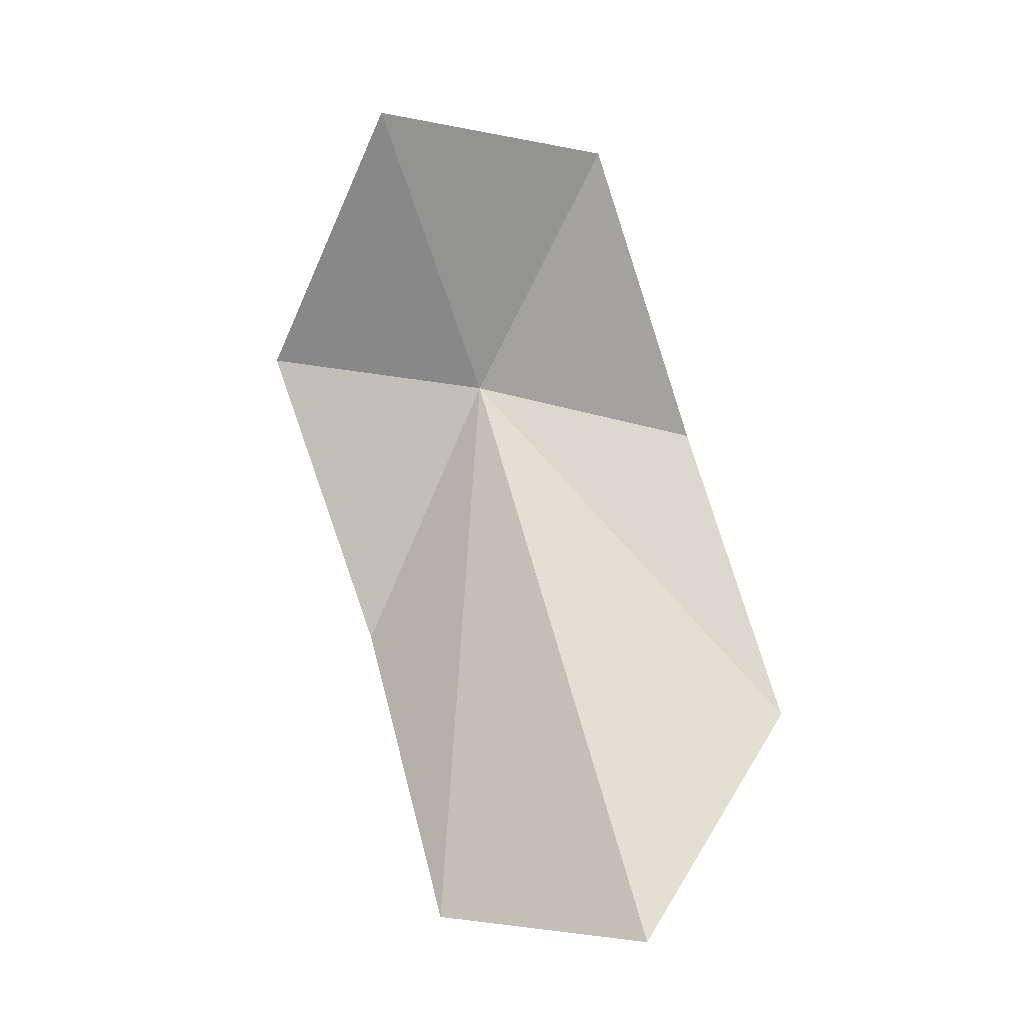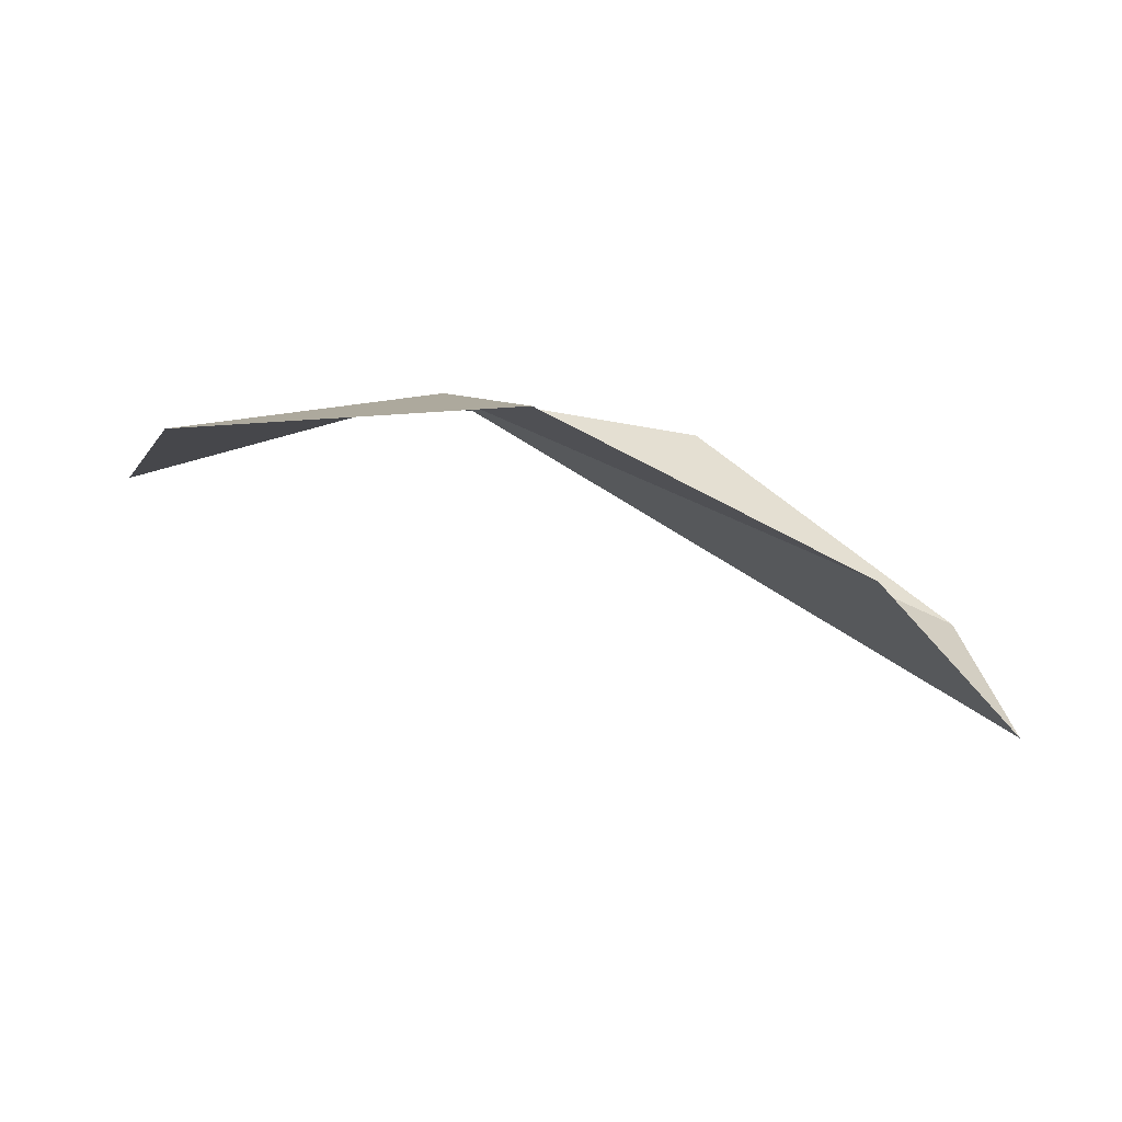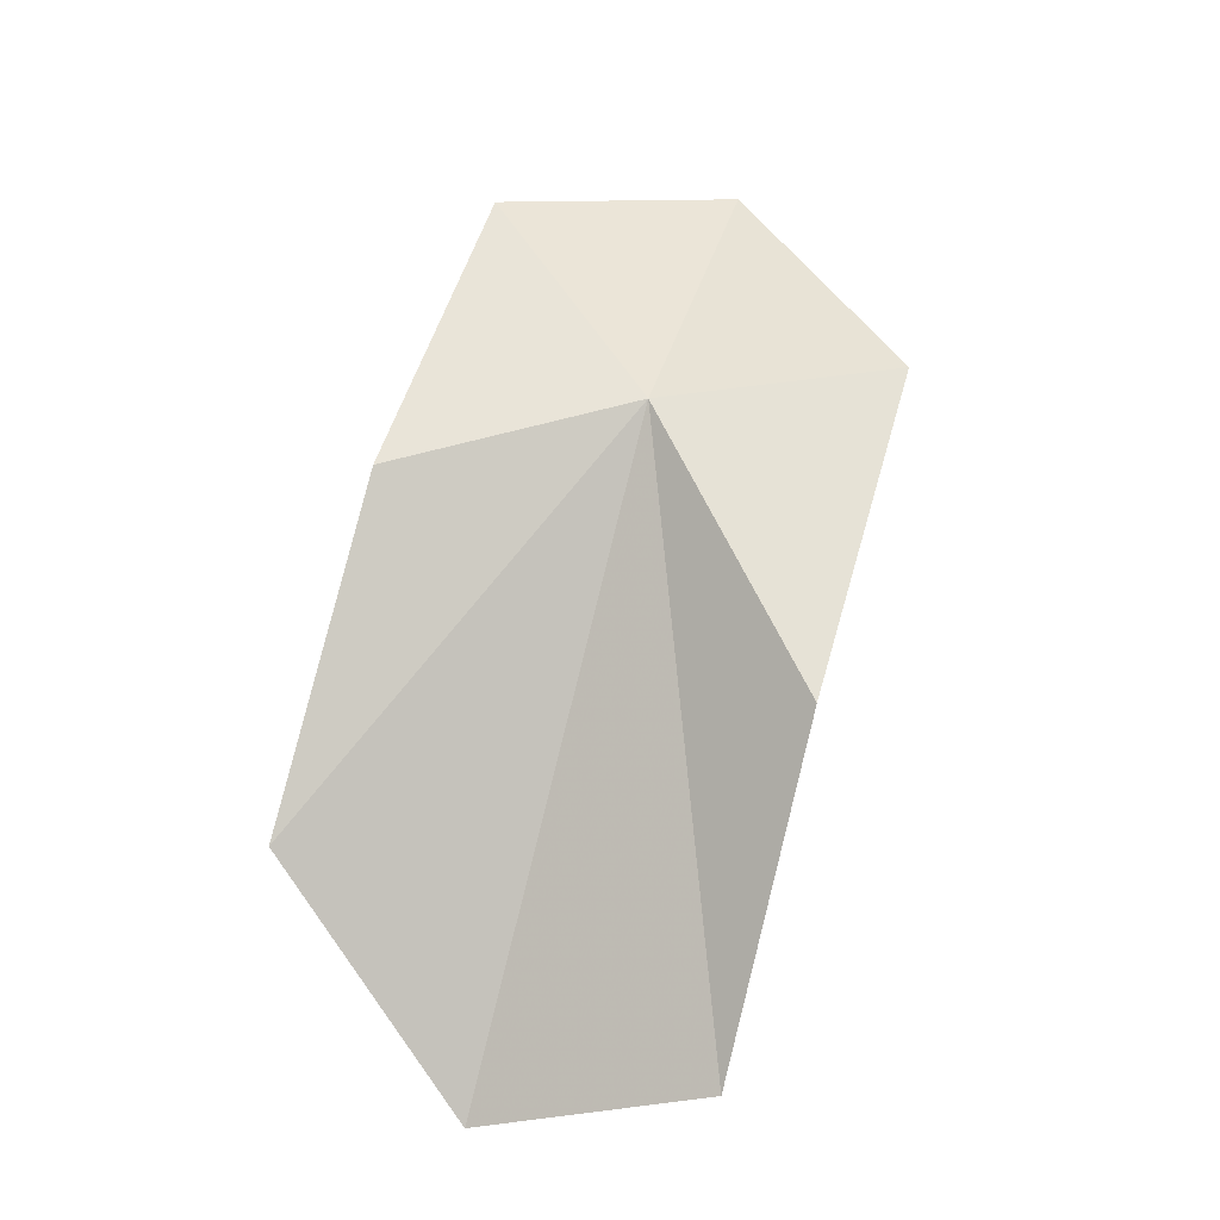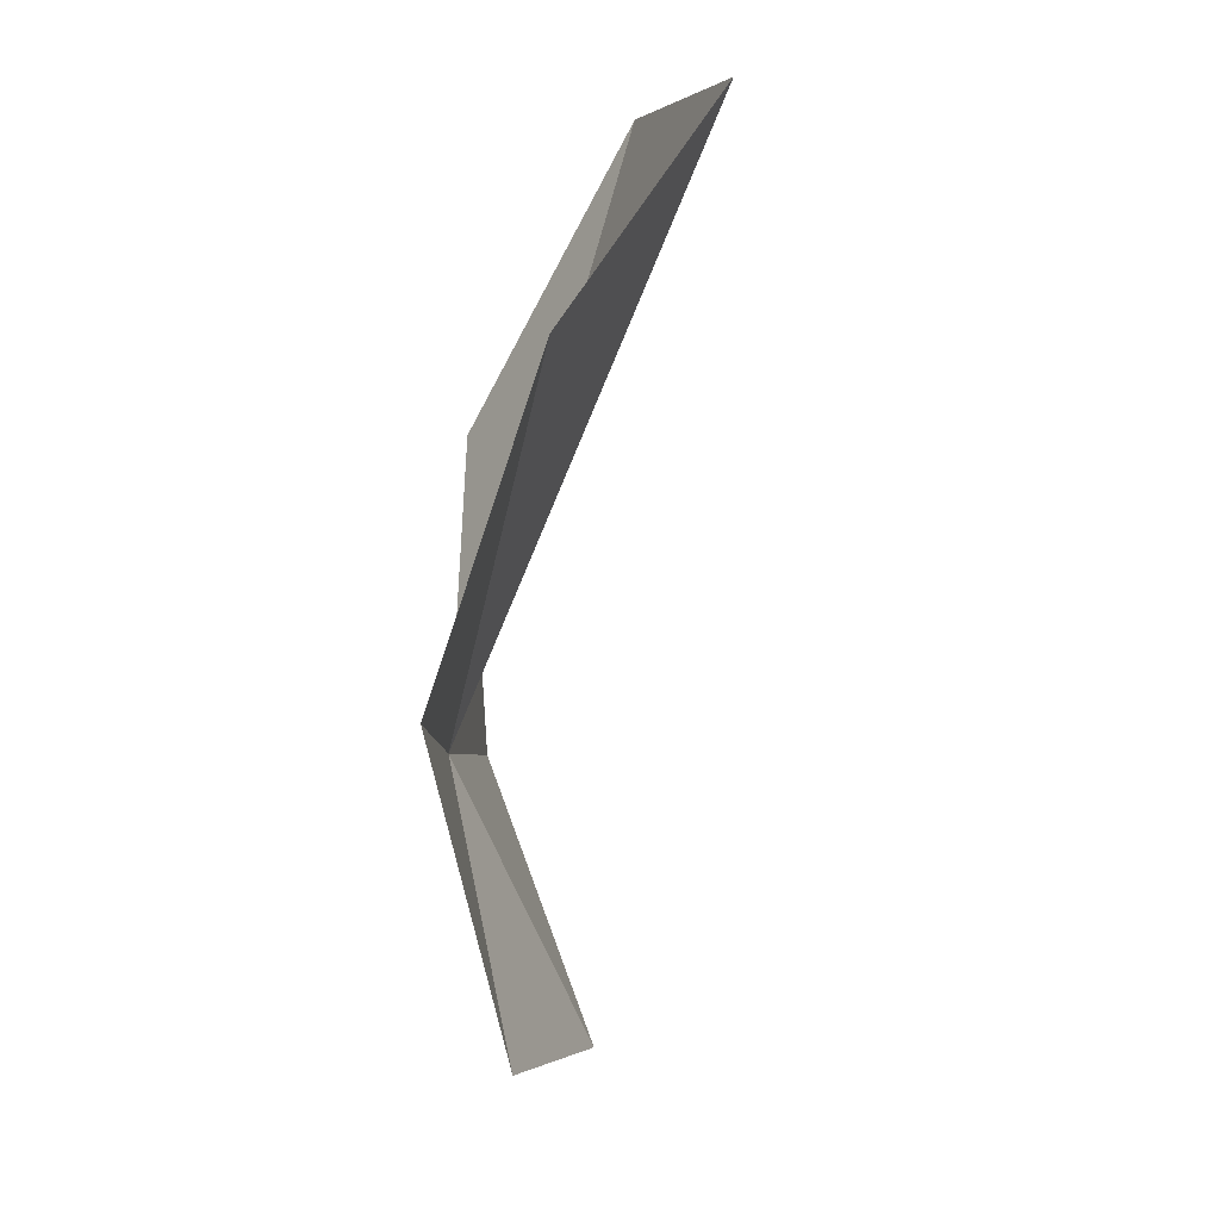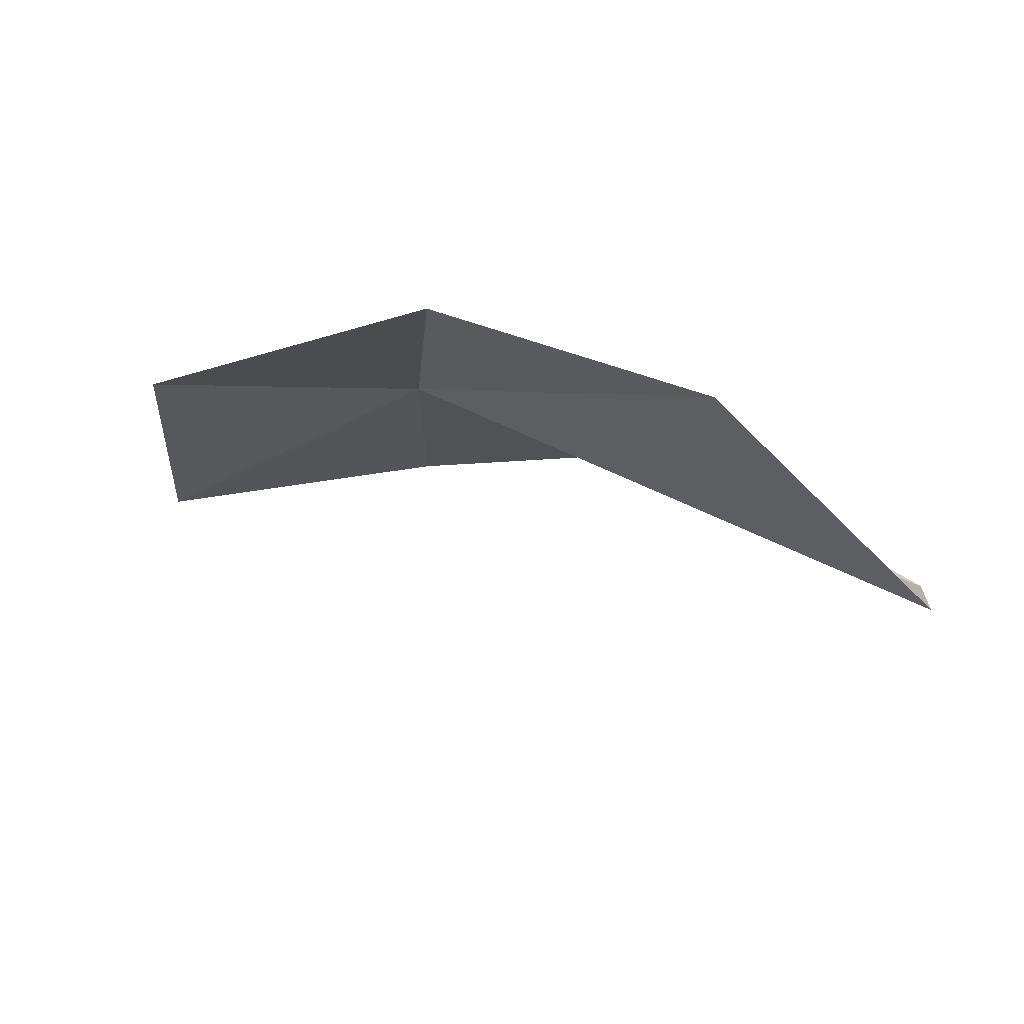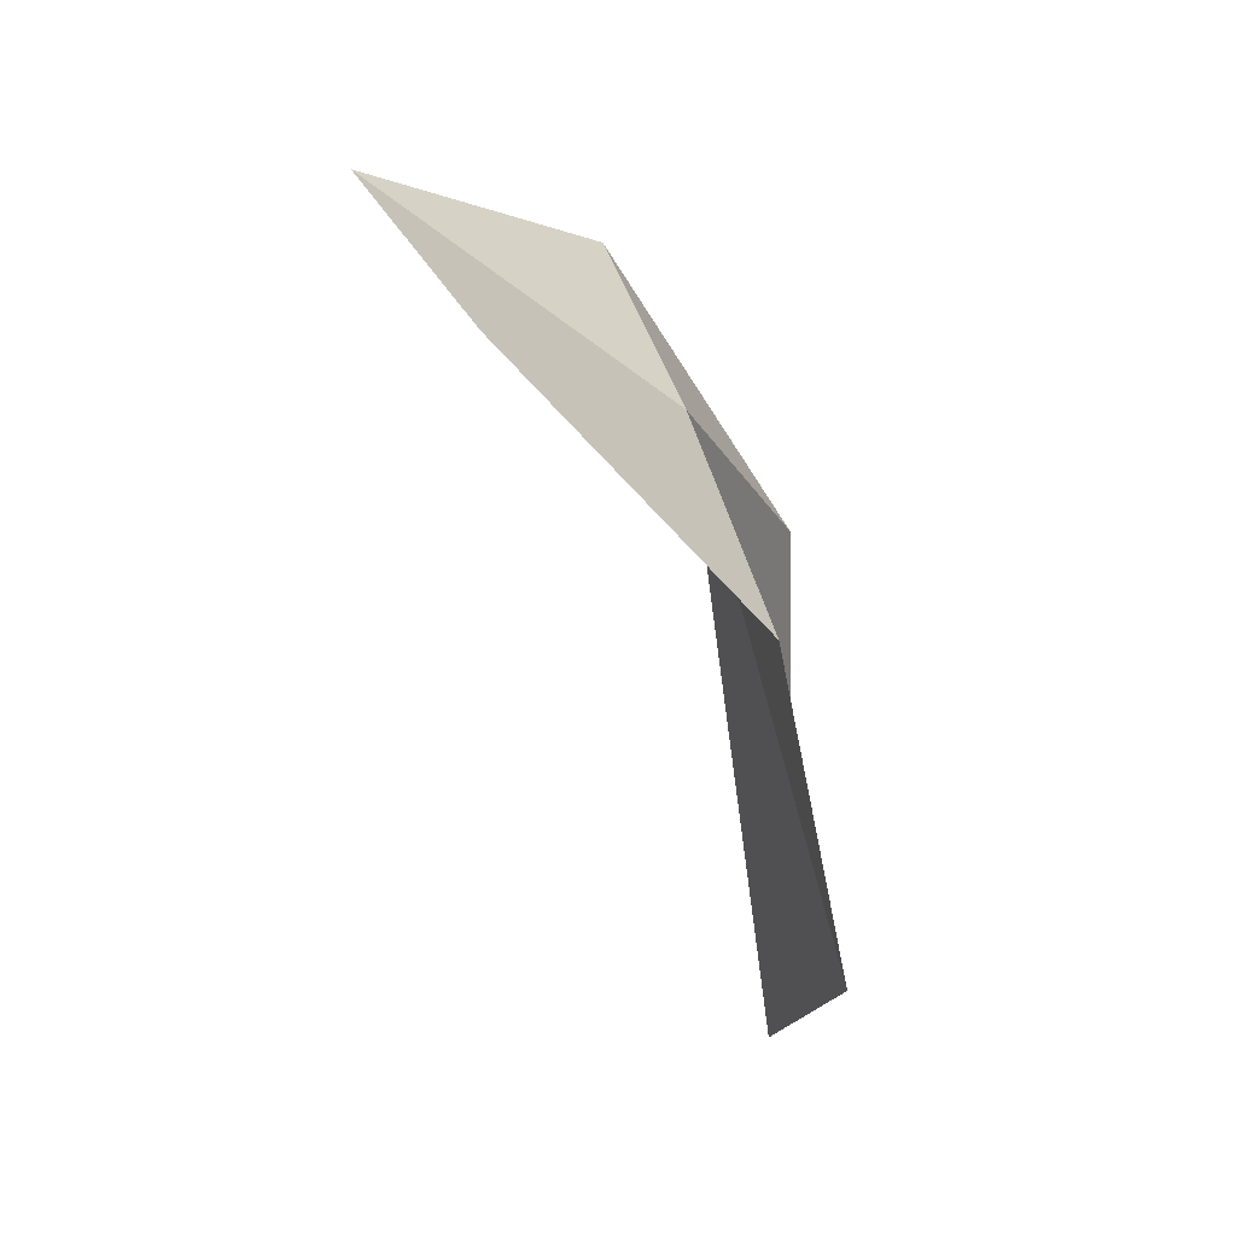
<metadata>
{"format":"obj","ext":"obj","renderer":"f3d","projection":"perspective","resolution":1024,"background":"white","views":[{"elev":-78.4,"azim":108.4,"up":"+Y"},{"elev":4.2,"azim":-170.8,"up":"+Y"},{"elev":57.4,"azim":-73.6,"up":"+Y"},{"elev":-68.0,"azim":-81.8,"up":"+Z"},{"elev":-18.6,"azim":-153.6,"up":"+Y"},{"elev":-63.1,"azim":128.1,"up":"+Z"}]}
</metadata>
<code>
v -0.1959 31.06 230
v -6.212 30.43 220
v 9.835 29.46 220
v 15.36 26.99 230
v -20.6 23.25 220
v 4.78 30.69 240
v -26.99 15.36 230
v -24.19 19.48 240
v -11.2 28.97 240
f 1 3 2
f 1 4 3
f 1 2 5
f 1 6 4
f 1 5 7
f 1 7 8
f 1 8 9
f 1 9 6

</code>
